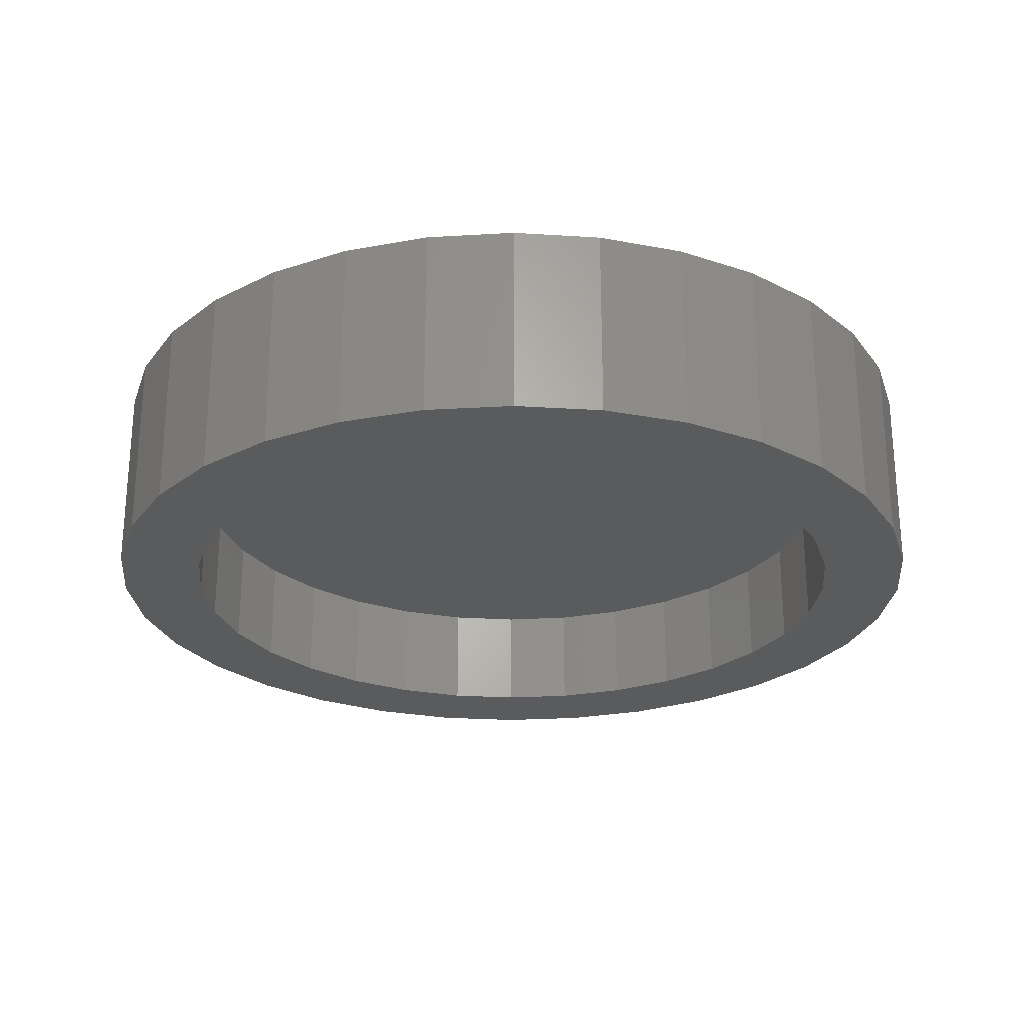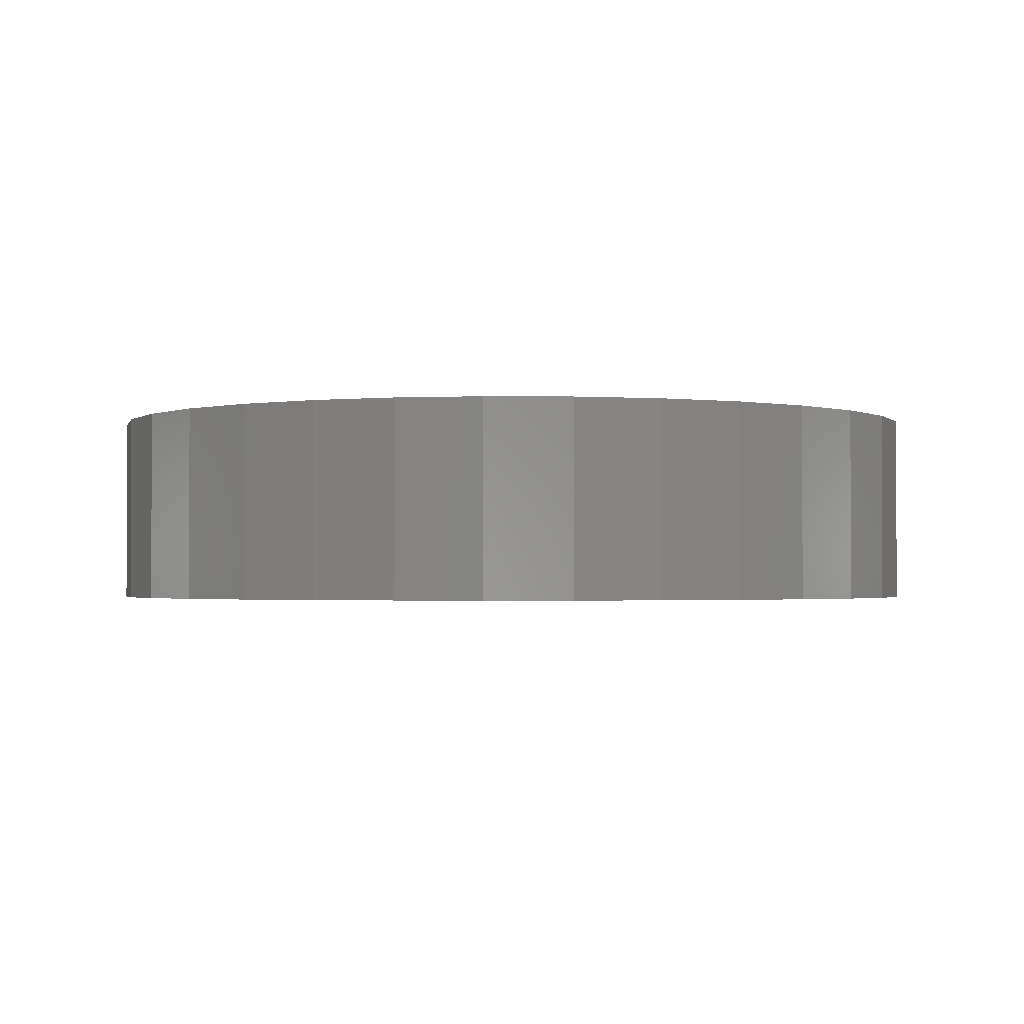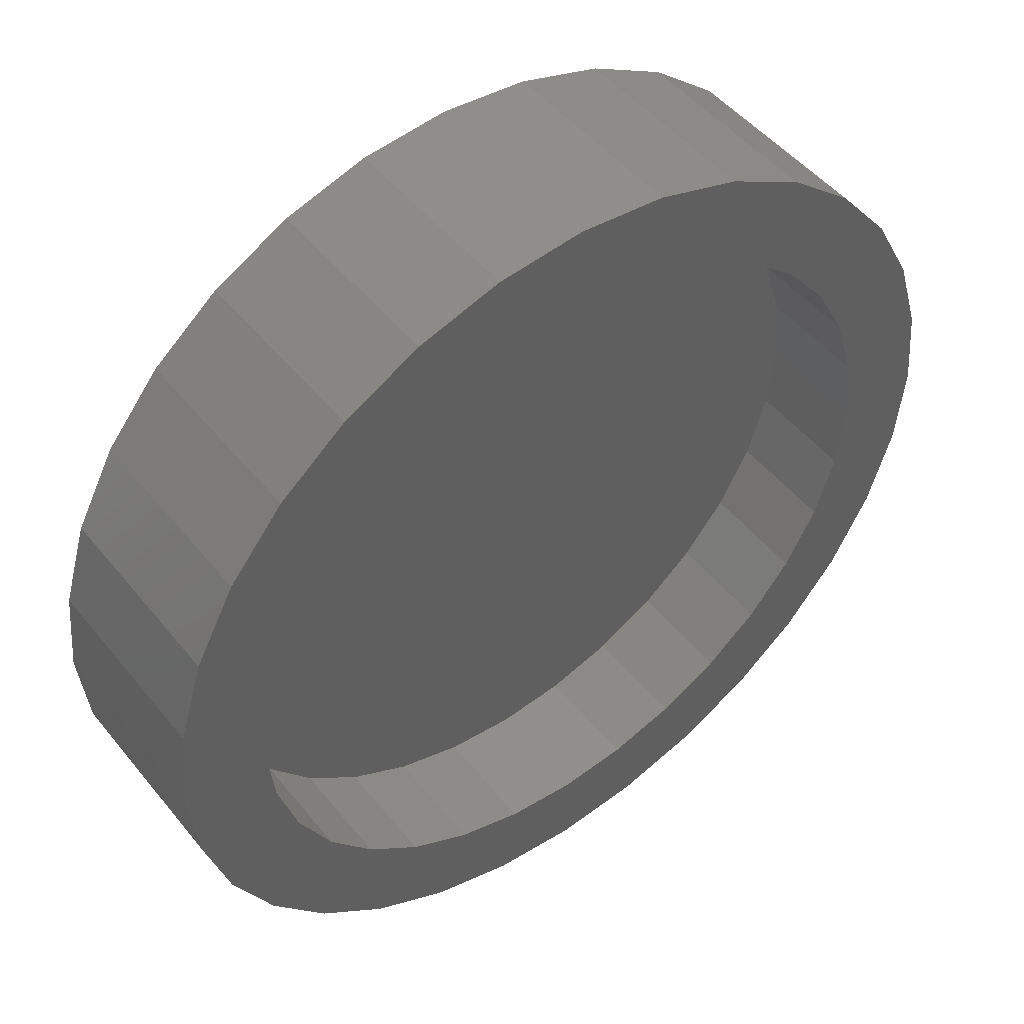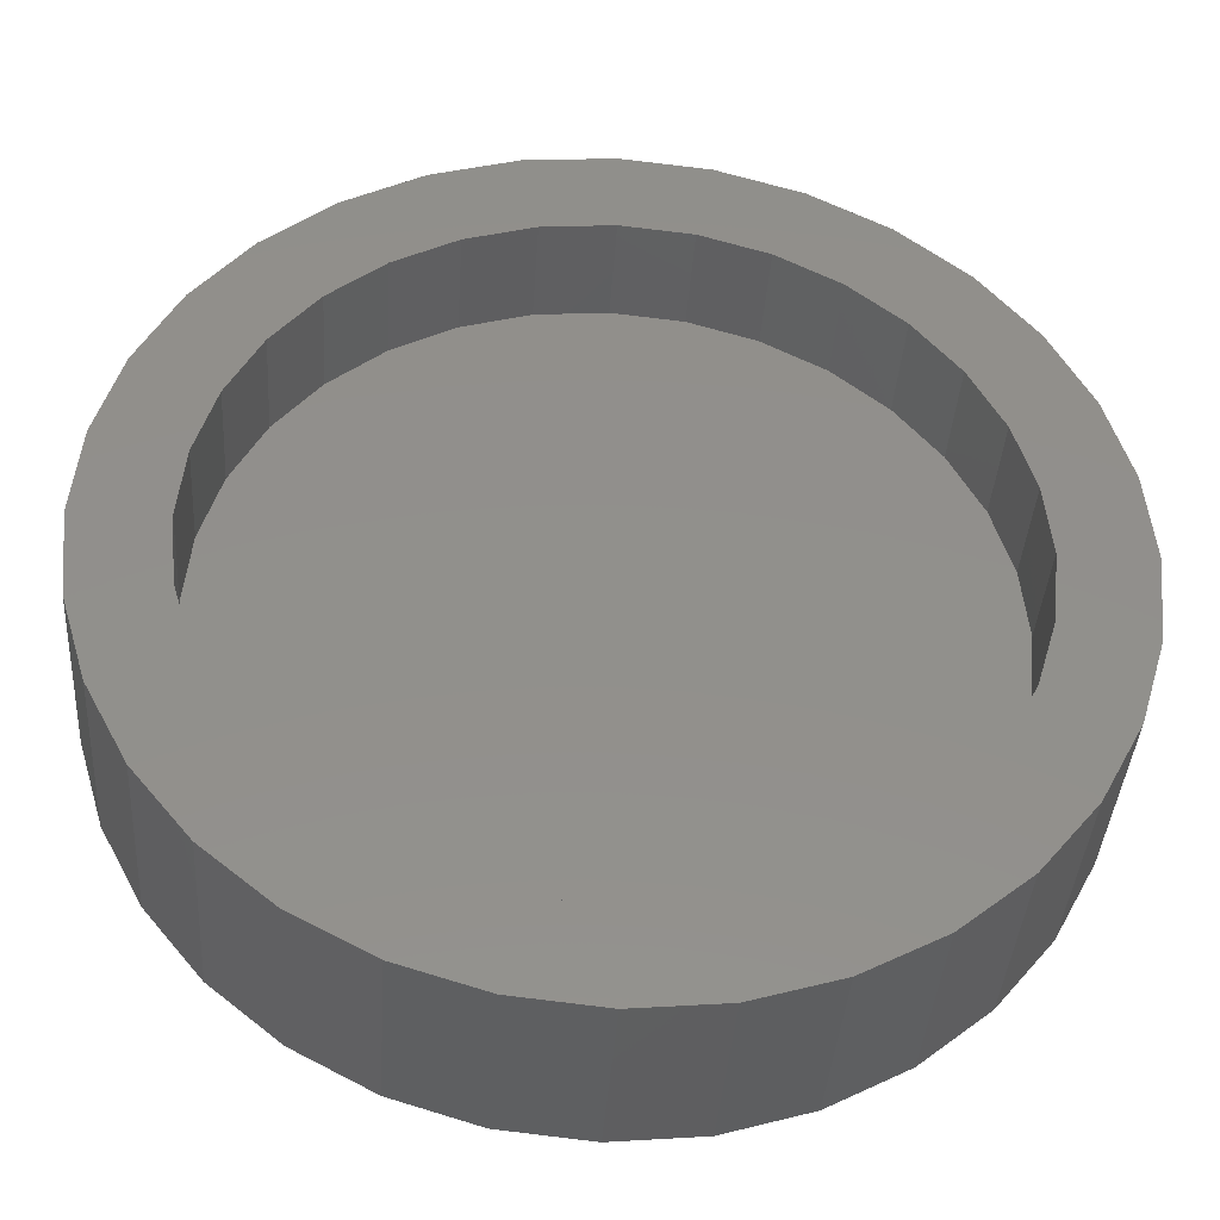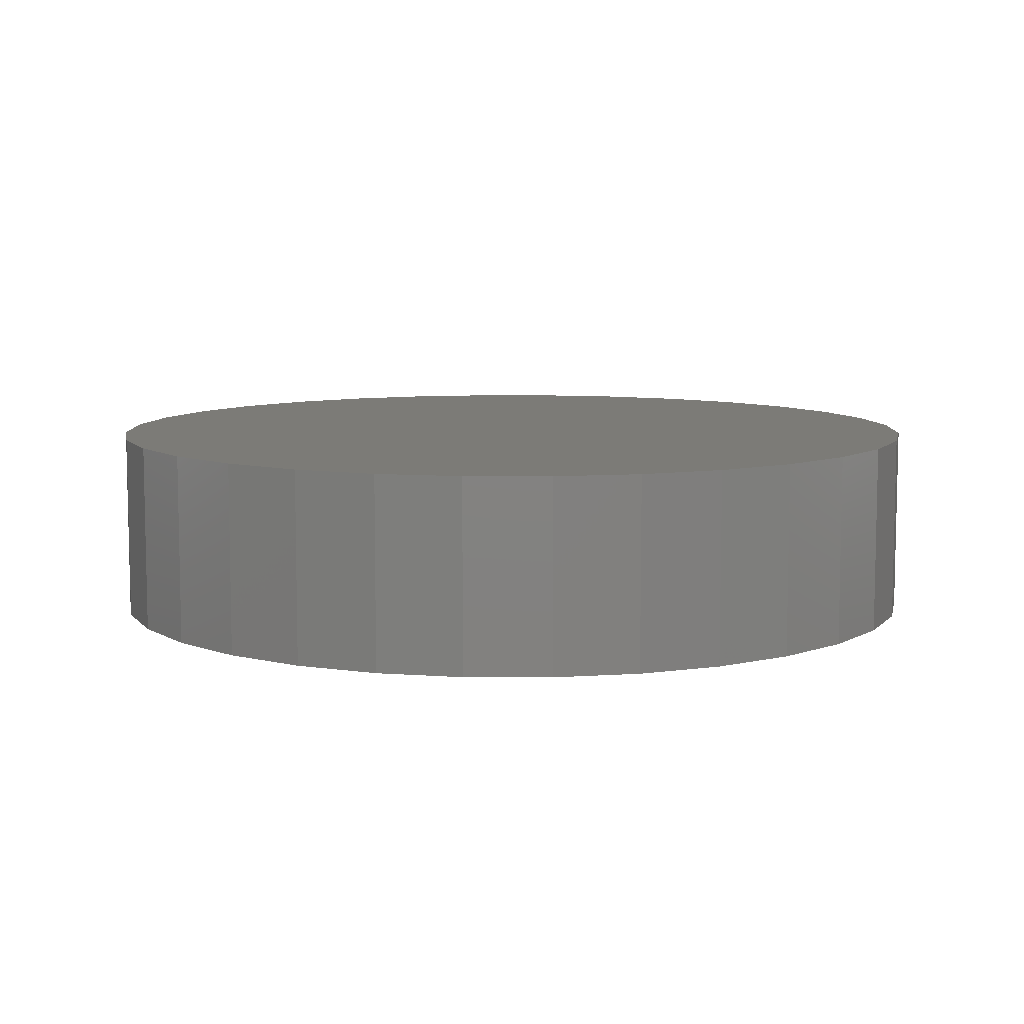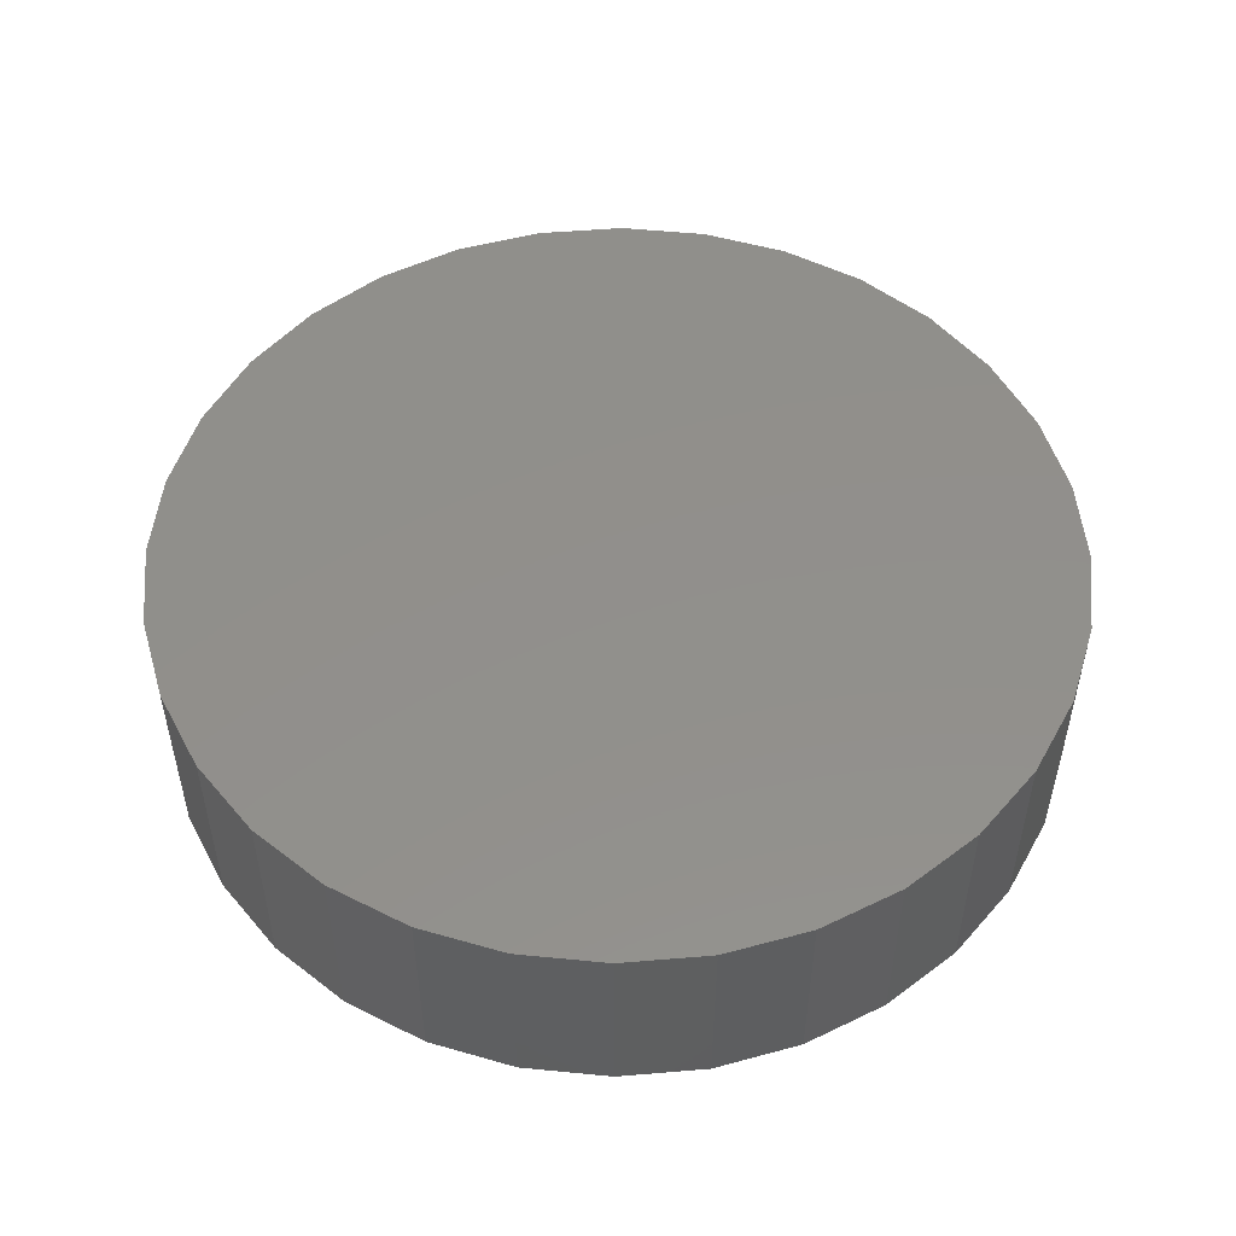
<metadata>
{"format":"stl","ext":"stl","renderer":"f3d","projection":"perspective","resolution":1024,"background":"white","views":[{"elev":-25.4,"azim":-0.2,"up":"+Z"},{"elev":-1.7,"azim":59.8,"up":"+Z"},{"elev":48.6,"azim":142.9,"up":"+Y"},{"elev":-38.8,"azim":176.2,"up":"+Y"},{"elev":8.2,"azim":129.9,"up":"+Z"},{"elev":51.6,"azim":-145.8,"up":"+Z"}]}
</metadata>
<code>
# stl→obj: 128 verts, 252 faces
v -0.2375 -0.3672 0
v -0.3044 -0.3123 0
v -0.1282 -0.3286 0
v -0.06149 -0.3488 0
v 0.007895 -0.3557 0
v -0.1611 -0.408 0
v 0.007895 0.3557 0
v -0.06149 0.3488 0
v -0.2375 0.3672 0
v -0.1611 0.408 0
v -0.07826 0.4331 0
v 0.007895 0.4416 0
v 0.09405 0.4331 0
v 0.1769 0.408 0
v 0.2532 0.3672 0
v 0.07728 0.3488 0
v 0.07728 -0.3488 0
v 0.2532 -0.3672 0
v 0.1769 -0.408 0
v 0.09405 -0.4331 0
v 0.007895 -0.4416 0
v -0.07826 -0.4331 0
v -0.2436 0.2515 0
v -0.3593 0.2453 0
v -0.1897 0.2957 0
v -0.3044 0.3123 0
v -0.1282 0.3286 0
v -0.3409 0.06939 0
v -0.4252 0.08615 0
v -0.3207 0.1361 0
v -0.4001 0.169 0
v -0.2878 0.1976 0
v -0.2878 -0.1976 0
v -0.4001 -0.169 0
v -0.3207 -0.1361 0
v -0.4252 -0.08615 0
v -0.3409 -0.06939 0
v -0.4337 2.502e-16 0
v -0.3478 2.015e-16 0
v -0.1897 -0.2957 0
v -0.3593 -0.2453 0
v -0.2436 -0.2515 0
v 0.2594 0.2515 0
v 0.2055 0.2957 0
v 0.3751 0.2453 0
v 0.144 0.3286 0
v 0.3202 0.3123 0
v 0.3567 0.06939 0
v 0.3365 0.1361 0
v 0.441 0.08615 0
v 0.3036 0.1976 0
v 0.4159 0.169 0
v 0.3036 -0.1976 0
v 0.3365 -0.1361 0
v 0.4159 -0.169 0
v 0.3567 -0.06939 0
v 0.441 -0.08615 0
v 0.3636 0 0
v 0.4495 -5.004e-16 0
v 0.144 -0.3286 0
v 0.2055 -0.2957 0
v 0.3202 -0.3123 0
v 0.2594 -0.2515 0
v 0.3751 -0.2453 0
v 0.07728 -0.3488 0.1094
v 0.144 -0.3286 0.1094
v 0.2055 -0.2957 0.1094
v 0.2594 -0.2515 0.1094
v 0.3036 -0.1976 0.1094
v 0.3365 -0.1361 0.1094
v 0.3567 -0.06939 0.1094
v 0.3636 0 0.1094
v 0.007895 -0.3557 0.1094
v -0.06149 -0.3488 0.1094
v -0.1282 -0.3286 0.1094
v -0.1897 -0.2957 0.1094
v -0.2436 -0.2515 0.1094
v -0.2878 -0.1976 0.1094
v -0.3207 -0.1361 0.1094
v -0.3409 -0.06939 0.1094
v -0.3478 2.015e-16 0.1094
v -0.06149 0.3488 0.1094
v -0.1282 0.3286 0.1094
v -0.1897 0.2957 0.1094
v -0.2436 0.2515 0.1094
v -0.2878 0.1976 0.1094
v -0.3207 0.1361 0.1094
v -0.3409 0.06939 0.1094
v 0.007895 0.3557 0.1094
v 0.07728 0.3488 0.1094
v 0.144 0.3286 0.1094
v 0.2055 0.2957 0.1094
v 0.2594 0.2515 0.1094
v 0.3036 0.1976 0.1094
v 0.3365 0.1361 0.1094
v 0.3567 0.06939 0.1094
v 0.4495 0 0.1953
v 0.441 -0.08615 0.1953
v 0.4159 -0.169 0.1953
v 0.3751 -0.2453 0.1953
v 0.3202 -0.3123 0.1953
v 0.2532 -0.3672 0.1953
v 0.1769 -0.408 0.1953
v 0.09405 -0.4331 0.1953
v 0.007895 -0.4416 0.1953
v -0.07826 -0.4331 0.1953
v -0.1611 -0.408 0.1953
v -0.2375 -0.3672 0.1953
v -0.3044 -0.3123 0.1953
v -0.3593 -0.2453 0.1953
v -0.4001 -0.169 0.1953
v -0.4252 -0.08615 0.1953
v -0.4337 2.502e-16 0.1953
v -0.4252 0.08615 0.1953
v -0.4001 0.169 0.1953
v -0.3593 0.2453 0.1953
v -0.3044 0.3123 0.1953
v -0.2375 0.3672 0.1953
v -0.1611 0.408 0.1953
v -0.07826 0.4331 0.1953
v 0.007895 0.4416 0.1953
v 0.09405 0.4331 0.1953
v 0.1769 0.408 0.1953
v 0.2532 0.3672 0.1953
v 0.3202 0.3123 0.1953
v 0.3751 0.2453 0.1953
v 0.4159 0.169 0.1953
v 0.441 0.08615 0.1953
f 1 2 3
f 1 3 4
f 1 4 5
f 1 5 6
f 7 8 9
f 7 9 10
f 7 10 11
f 7 11 12
f 7 12 13
f 7 13 14
f 7 14 15
f 7 15 16
f 5 17 18
f 5 18 19
f 5 19 20
f 5 20 21
f 5 21 22
f 5 22 6
f 23 24 25
f 25 24 26
f 25 26 27
f 27 26 9
f 27 9 8
f 28 29 30
f 30 29 31
f 30 31 32
f 32 31 24
f 32 24 23
f 33 34 35
f 35 34 36
f 35 36 37
f 37 36 38
f 37 38 39
f 39 38 29
f 39 29 28
f 3 2 40
f 40 2 41
f 40 41 42
f 42 41 34
f 42 34 33
f 43 44 45
f 45 44 46
f 45 46 47
f 47 46 16
f 47 16 15
f 48 49 50
f 50 49 51
f 50 51 52
f 52 51 43
f 52 43 45
f 53 54 55
f 55 54 56
f 55 56 57
f 57 56 58
f 57 58 59
f 59 58 48
f 59 48 50
f 60 61 62
f 62 61 63
f 62 63 64
f 64 63 53
f 64 53 55
f 60 62 17
f 17 62 18
f 5 65 17
f 17 65 66
f 17 66 60
f 60 66 67
f 60 67 61
f 61 67 68
f 61 68 63
f 63 68 69
f 63 69 53
f 53 69 70
f 53 70 54
f 54 70 71
f 54 71 56
f 56 71 72
f 56 72 58
f 65 5 73
f 73 5 4
f 73 4 74
f 74 4 3
f 74 3 75
f 75 3 40
f 75 40 76
f 76 40 42
f 76 42 77
f 77 42 33
f 77 33 78
f 78 33 35
f 78 35 79
f 79 35 37
f 79 37 80
f 80 37 39
f 80 39 81
f 7 82 8
f 8 82 83
f 8 83 27
f 27 83 84
f 27 84 25
f 25 84 85
f 25 85 23
f 23 85 86
f 23 86 32
f 32 86 87
f 32 87 30
f 30 87 88
f 30 88 28
f 28 88 81
f 28 81 39
f 82 7 89
f 89 7 16
f 89 16 90
f 90 16 46
f 90 46 91
f 91 46 44
f 91 44 92
f 92 44 43
f 92 43 93
f 93 43 51
f 93 51 94
f 94 51 49
f 94 49 95
f 95 49 48
f 95 48 96
f 96 48 58
f 96 58 72
f 59 97 57
f 57 97 98
f 57 98 55
f 55 98 99
f 55 99 64
f 64 99 100
f 64 100 62
f 62 100 101
f 62 101 18
f 18 101 102
f 18 102 19
f 19 102 103
f 19 103 20
f 20 103 104
f 20 104 21
f 21 104 105
f 21 105 22
f 22 105 106
f 22 106 6
f 6 106 107
f 6 107 1
f 1 107 108
f 1 108 2
f 2 108 109
f 2 109 41
f 41 109 110
f 41 110 34
f 34 110 111
f 34 111 36
f 36 111 112
f 36 112 38
f 38 112 113
f 38 113 29
f 29 113 114
f 29 114 31
f 31 114 115
f 31 115 24
f 24 115 116
f 24 116 26
f 26 116 117
f 26 117 9
f 9 117 118
f 9 118 10
f 10 118 119
f 10 119 11
f 11 119 120
f 11 120 12
f 12 120 121
f 12 121 13
f 13 121 122
f 13 122 14
f 14 122 123
f 14 123 15
f 15 123 124
f 15 124 47
f 47 124 125
f 47 125 45
f 45 125 126
f 45 126 52
f 52 126 127
f 52 127 50
f 50 127 128
f 50 128 59
f 59 128 97
f 120 122 121
f 122 120 123
f 123 120 119
f 123 119 124
f 124 119 118
f 124 118 125
f 125 118 117
f 125 117 126
f 126 117 116
f 126 116 127
f 127 116 115
f 127 115 128
f 128 115 114
f 128 114 97
f 97 114 113
f 97 113 98
f 98 113 112
f 98 112 99
f 99 112 111
f 99 111 100
f 100 111 110
f 100 110 101
f 101 110 109
f 101 109 102
f 102 109 108
f 102 108 103
f 103 108 107
f 103 107 104
f 104 107 106
f 104 106 105
f 89 90 82
f 73 74 65
f 65 74 75
f 65 75 66
f 66 75 76
f 66 76 67
f 67 76 77
f 67 77 68
f 68 77 78
f 68 78 69
f 69 78 79
f 69 79 70
f 70 79 80
f 70 80 71
f 71 80 81
f 71 81 72
f 72 81 88
f 72 88 96
f 96 88 87
f 96 87 95
f 95 87 86
f 95 86 94
f 94 86 85
f 94 85 93
f 93 85 84
f 93 84 92
f 92 84 83
f 92 83 91
f 91 83 82
f 91 82 90

</code>
